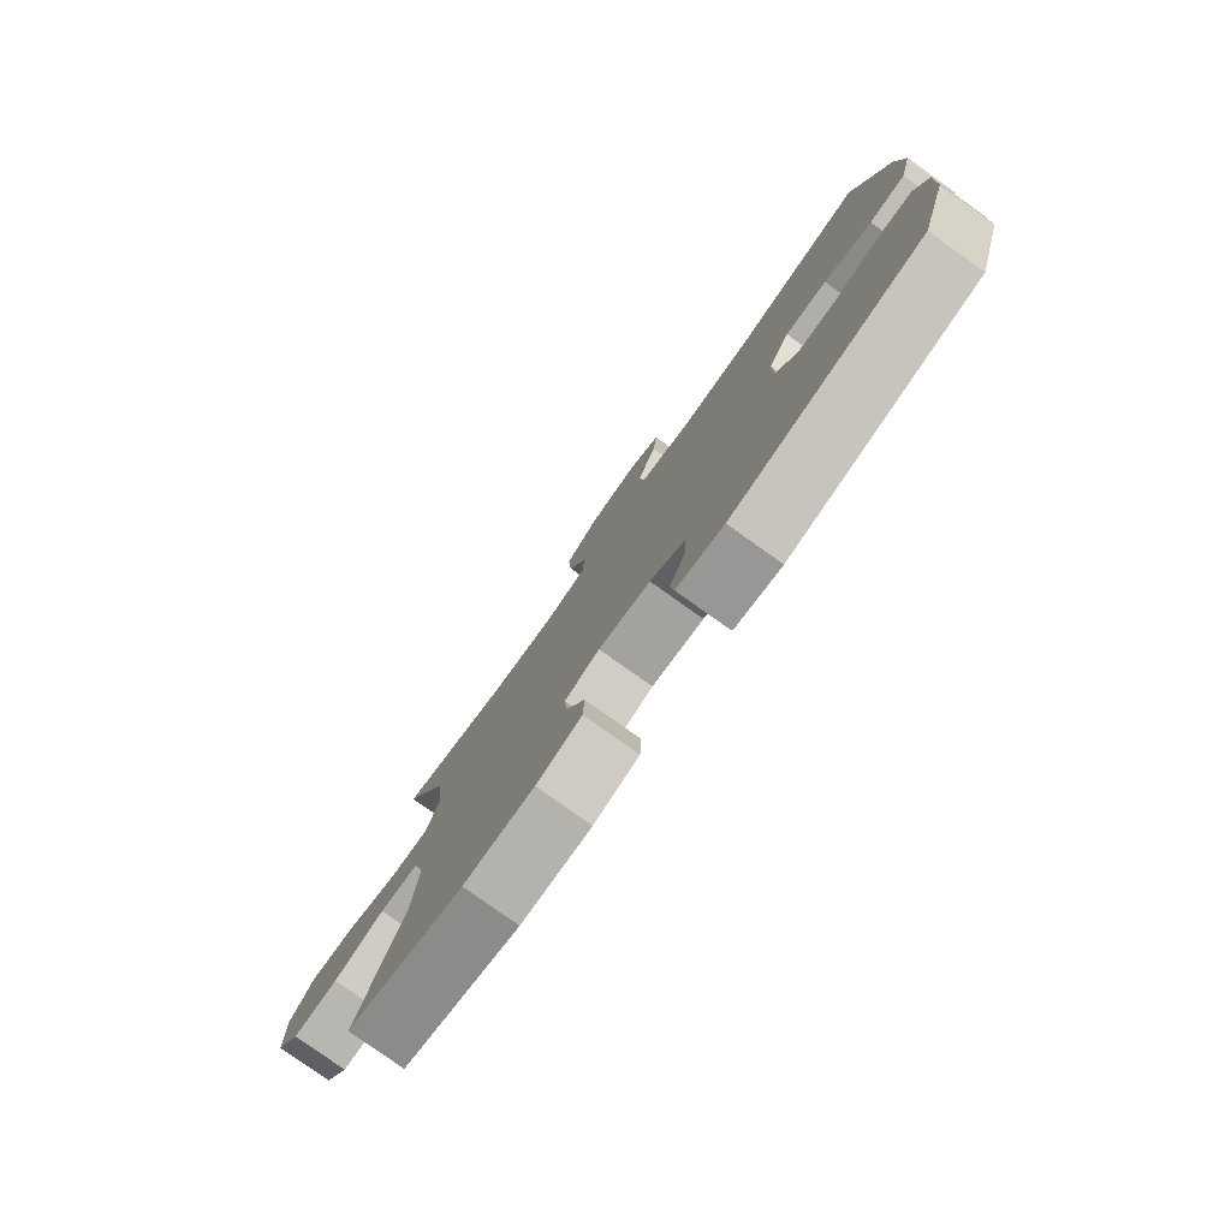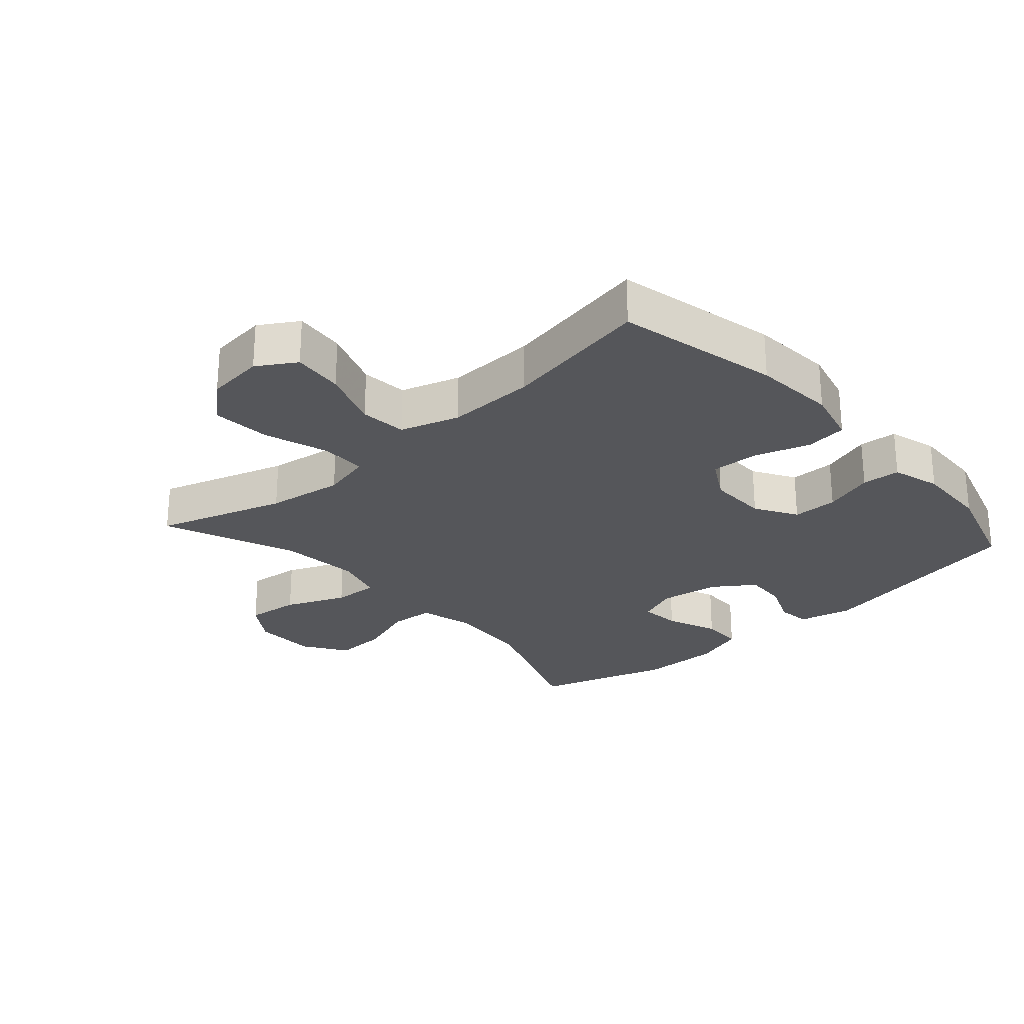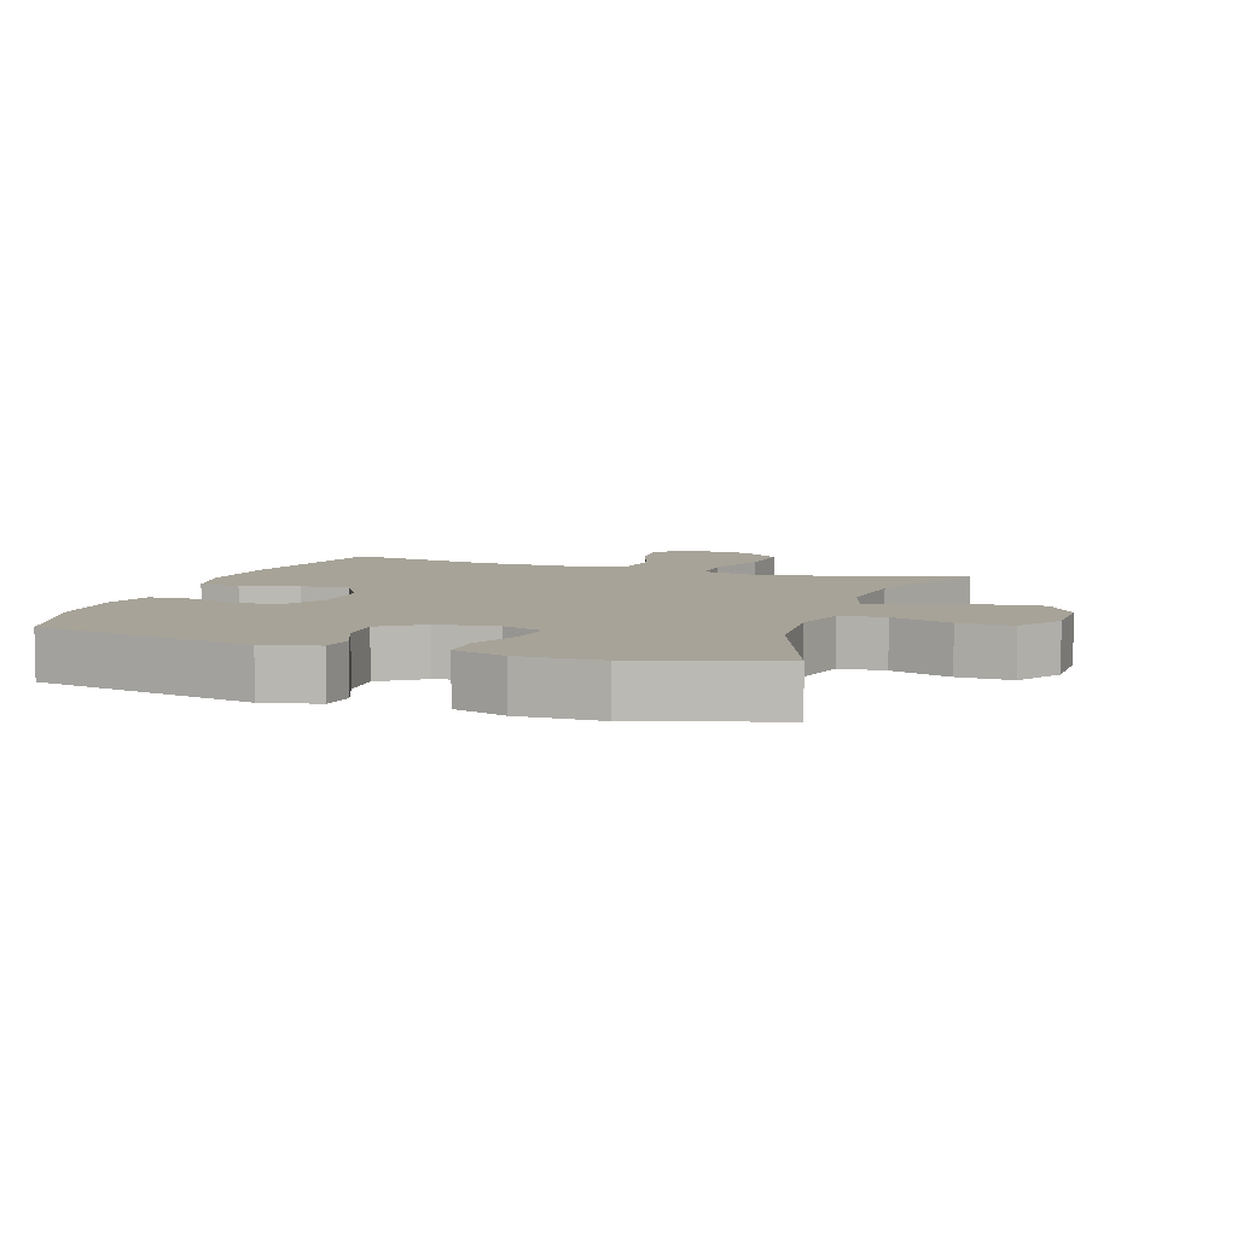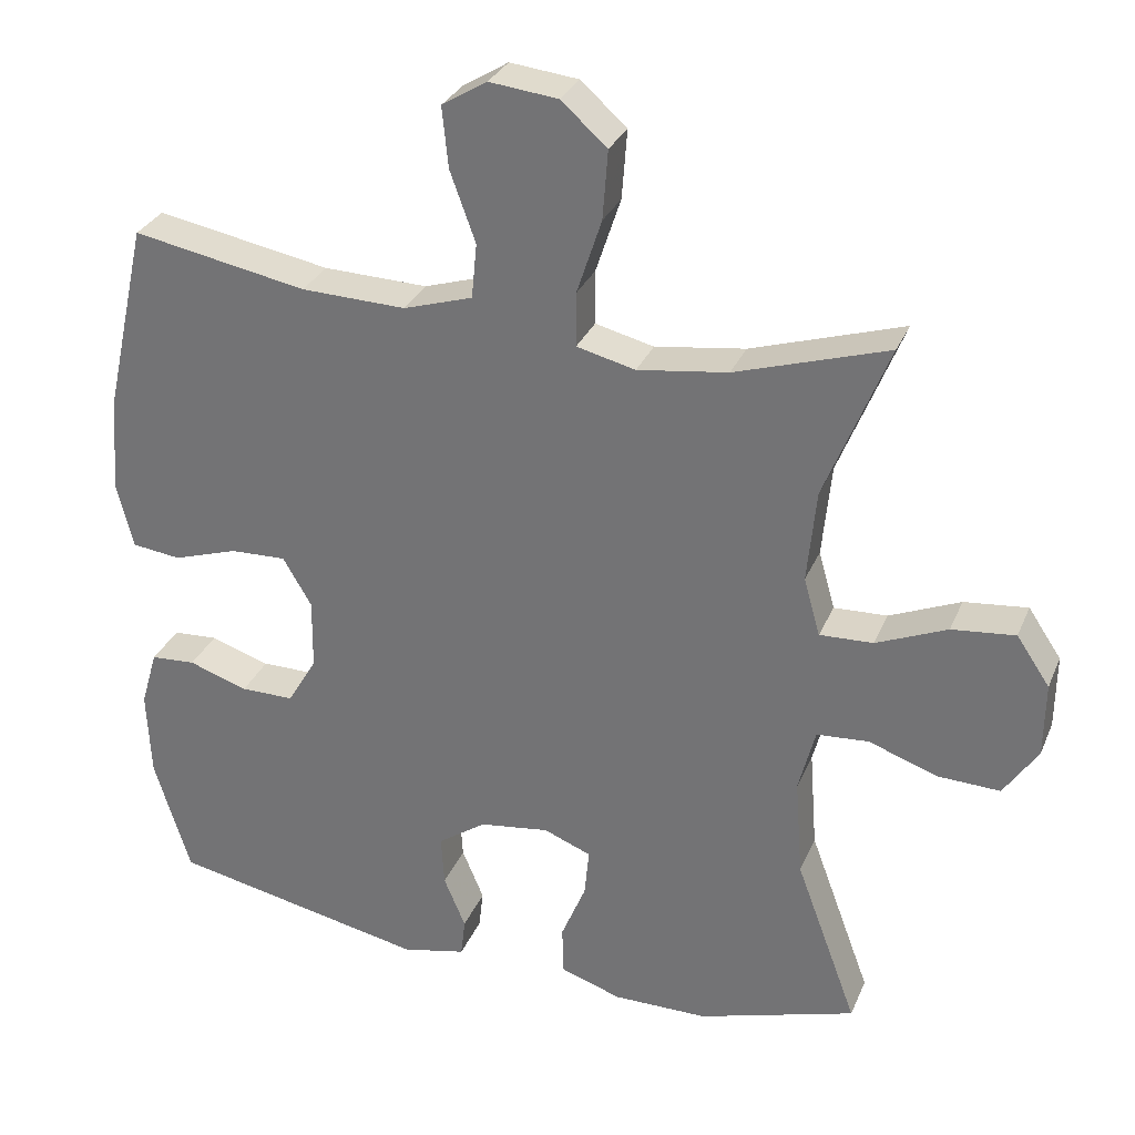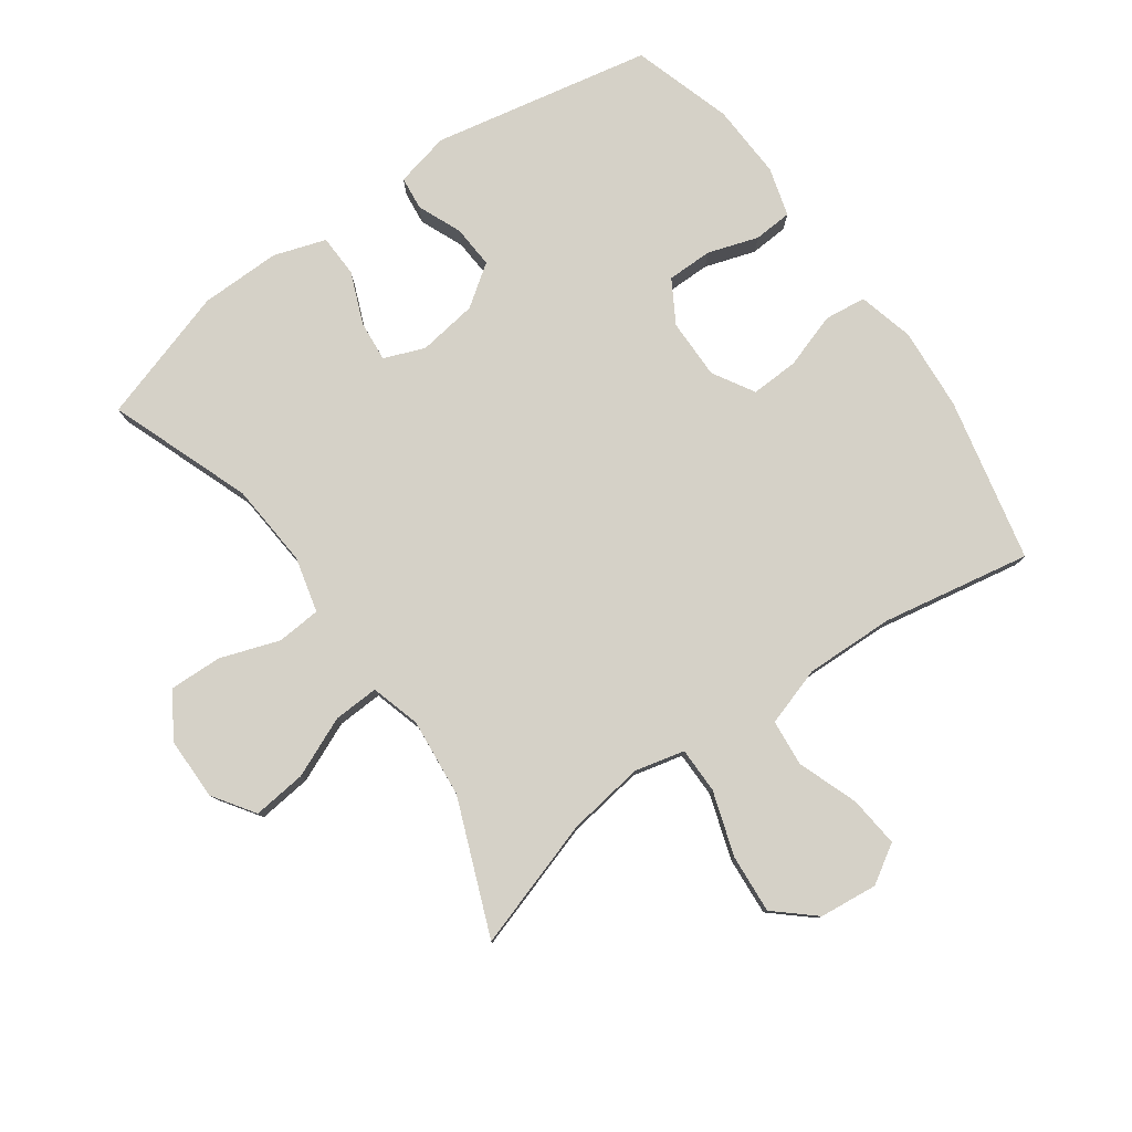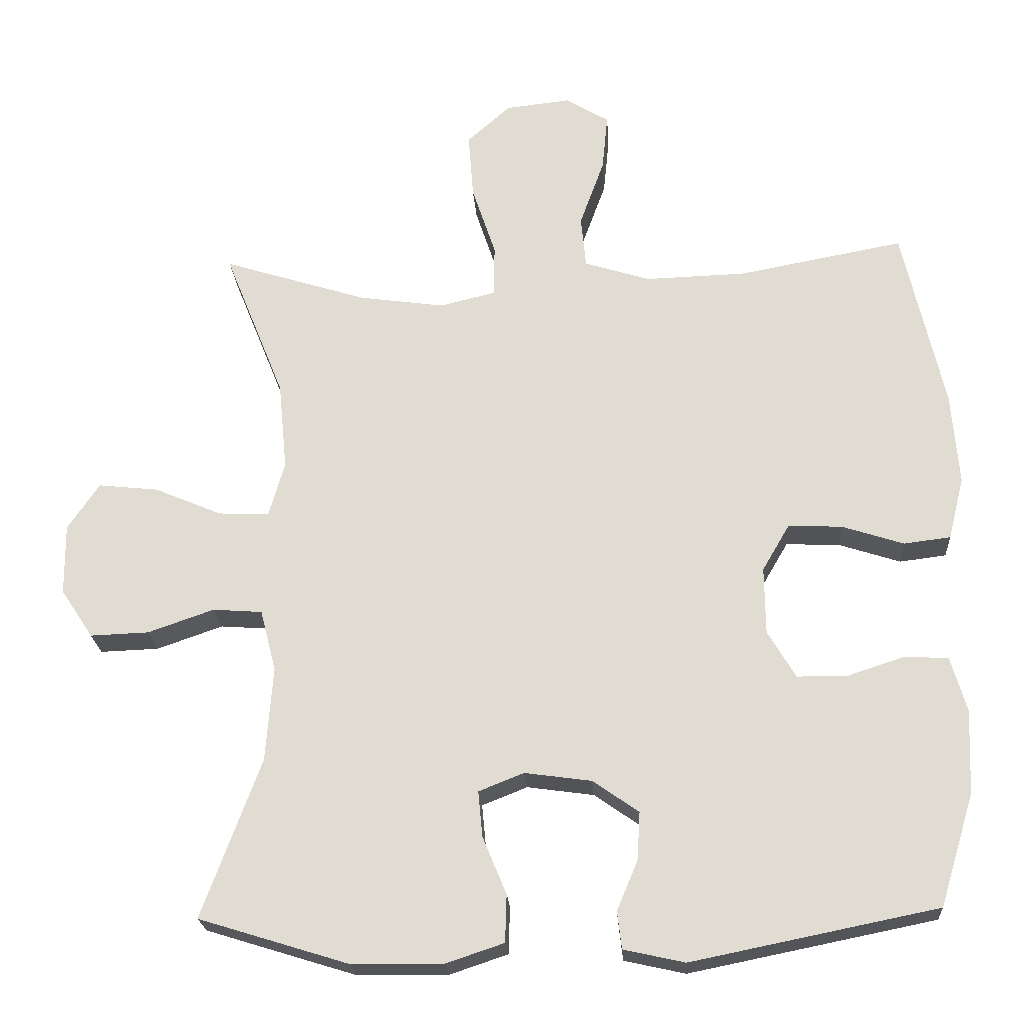
<metadata>
{"format":"obj","ext":"obj","renderer":"f3d","projection":"perspective","resolution":1024,"background":"white","views":[{"elev":-79.8,"azim":54.6,"up":"+Z"},{"elev":-26.0,"azim":41.7,"up":"+Y"},{"elev":6.8,"azim":-161.4,"up":"+Y"},{"elev":30.4,"azim":-159.9,"up":"+Z"},{"elev":79.4,"azim":-35.6,"up":"+Y"},{"elev":-22.5,"azim":3.7,"up":"+Z"}]}
</metadata>
<code>
v 0.5 0.07 -0.5
v 0.158 0.07 -0.569
v 0.073 0.07 -0.55
v 0.067 0.07 -0.498
v 0.096 0.07 -0.429
v 0.1 0.07 -0.362
v 0.036 0.07 -0.317
v -0.057 0.07 -0.304
v -0.12 0.07 -0.329
v -0.114 0.07 -0.393
v -0.081 0.07 -0.473
v -0.083 0.07 -0.539
v -0.164 0.07 -0.566
v -0.29 0.07 -0.565
v -0.5 0.07 -0.5
v -0.418 0.07 -0.278
v -0.408 0.07 -0.146
v -0.43 0.07 -0.06
v -0.499 0.07 -0.055
v -0.591 0.07 -0.087
v -0.673 0.07 -0.09
v -0.718 0.07 -0.022
v -0.719 0.07 0.077
v -0.675 0.07 0.142
v -0.591 0.07 0.133
v -0.497 0.07 0.093
v -0.426 0.07 0.09
v -0.404 0.07 0.167
v -0.416 0.07 0.291
v -0.5 0.07 0.5
v -0.298 0.07 0.436
v -0.178 0.07 0.419
v -0.1 0.07 0.438
v -0.1 0.07 0.51
v -0.133 0.07 0.61
v -0.14 0.07 0.702
v -0.079 0.07 0.756
v 0.012 0.07 0.766
v 0.072 0.07 0.729
v 0.064 0.07 0.649
v 0.03 0.07 0.555
v 0.037 0.07 0.482
v 0.129 0.07 0.453
v 0.268 0.07 0.457
v 0.5 0.07 0.5
v 0.557 0.07 0.245
v 0.567 0.07 0.116
v 0.545 0.07 0.029
v 0.48 0.07 0.021
v 0.394 0.07 0.049
v 0.319 0.07 0.052
v 0.281 0.07 -0.013
v 0.282 0.07 -0.107
v 0.321 0.07 -0.173
v 0.392 0.07 -0.173
v 0.471 0.07 -0.147
v 0.531 0.07 -0.151
v 0.553 0.07 -0.227
v 0.548 0.07 -0.344
v 0.5 0 -0.5
v 0.158 0 -0.569
v 0.073 0 -0.55
v 0.067 0 -0.498
v 0.096 0 -0.429
v 0.1 0 -0.362
v 0.036 0 -0.317
v -0.057 0 -0.304
v -0.12 0 -0.329
v -0.114 0 -0.393
v -0.081 0 -0.473
v -0.083 0 -0.539
v -0.164 0 -0.566
v -0.29 0 -0.565
v -0.5 0 -0.5
v -0.418 0 -0.278
v -0.408 0 -0.146
v -0.43 0 -0.06
v -0.499 0 -0.055
v -0.591 0 -0.087
v -0.673 0 -0.09
v -0.718 0 -0.022
v -0.719 0 0.077
v -0.675 0 0.142
v -0.591 0 0.133
v -0.497 0 0.093
v -0.426 0 0.09
v -0.404 0 0.167
v -0.416 0 0.291
v -0.5 0 0.5
v -0.298 0 0.436
v -0.178 0 0.419
v -0.1 0 0.438
v -0.1 0 0.51
v -0.133 0 0.61
v -0.14 0 0.702
v -0.079 0 0.756
v 0.012 0 0.766
v 0.072 0 0.729
v 0.064 0 0.649
v 0.03 0 0.555
v 0.037 0 0.482
v 0.129 0 0.453
v 0.268 0 0.457
v 0.5 0 0.5
v 0.557 0 0.245
v 0.567 0 0.116
v 0.545 0 0.029
v 0.48 0 0.021
v 0.394 0 0.049
v 0.319 0 0.052
v 0.281 0 -0.013
v 0.282 0 -0.107
v 0.321 0 -0.173
v 0.392 0 -0.173
v 0.471 0 -0.147
v 0.531 0 -0.151
v 0.553 0 -0.227
v 0.548 0 -0.344
f 3 4 5
f 2 3 5
f 1 2 5
f 59 1 5
f 58 59 5
f 57 58 5
f 56 57 5
f 55 56 5
f 54 55 5 6
f 53 54 6 7
f 52 53 7 8
f 51 52 8 9
f 48 49 50
f 47 48 50
f 46 47 50
f 45 46 50
f 44 45 50
f 43 44 50 51
f 42 43 51 9
f 39 40 41
f 38 39 41
f 37 38 41
f 36 37 41
f 35 36 41
f 34 35 41
f 33 34 41 42
f 29 30 31
f 28 29 31 32
f 27 28 32 33
f 24 25 26
f 23 24 26
f 22 23 26
f 21 22 26
f 20 21 26
f 19 20 26
f 18 19 26 27
f 33 42 9
f 27 33 9
f 18 27 9
f 17 18 9
f 14 15 16
f 13 14 16
f 12 13 16
f 11 12 16
f 10 11 16
f 9 10 16 17
f 64 63 62
f 64 62 61
f 64 61 60
f 64 60 118
f 64 118 117
f 64 117 116
f 64 116 115
f 64 115 114
f 65 64 114 113
f 66 65 113 112
f 67 66 112 111
f 68 67 111 110
f 109 108 107
f 109 107 106
f 109 106 105
f 109 105 104
f 109 104 103
f 110 109 103 102
f 68 110 102 101
f 100 99 98
f 100 98 97
f 100 97 96
f 100 96 95
f 100 95 94
f 100 94 93
f 101 100 93 92
f 90 89 88
f 91 90 88 87
f 92 91 87 86
f 85 84 83
f 85 83 82
f 85 82 81
f 85 81 80
f 85 80 79
f 85 79 78
f 86 85 78 77
f 68 101 92
f 68 92 86
f 68 86 77
f 68 77 76
f 75 74 73
f 75 73 72
f 75 72 71
f 75 71 70
f 75 70 69
f 76 75 69 68
f 1 60 61 2
f 2 61 62 3
f 3 62 63 4
f 4 63 64 5
f 5 64 65 6
f 6 65 66 7
f 7 66 67 8
f 8 67 68 9
f 9 68 69 10
f 10 69 70 11
f 11 70 71 12
f 12 71 72 13
f 13 72 73 14
f 14 73 74 15
f 15 74 75 16
f 16 75 76 17
f 17 76 77 18
f 18 77 78 19
f 19 78 79 20
f 20 79 80 21
f 21 80 81 22
f 22 81 82 23
f 23 82 83 24
f 24 83 84 25
f 25 84 85 26
f 26 85 86 27
f 27 86 87 28
f 28 87 88 29
f 29 88 89 30
f 30 89 90 31
f 31 90 91 32
f 32 91 92 33
f 33 92 93 34
f 34 93 94 35
f 35 94 95 36
f 36 95 96 37
f 37 96 97 38
f 38 97 98 39
f 39 98 99 40
f 40 99 100 41
f 41 100 101 42
f 42 101 102 43
f 43 102 103 44
f 44 103 104 45
f 45 104 105 46
f 46 105 106 47
f 47 106 107 48
f 48 107 108 49
f 49 108 109 50
f 50 109 110 51
f 51 110 111 52
f 52 111 112 53
f 53 112 113 54
f 54 113 114 55
f 55 114 115 56
f 56 115 116 57
f 57 116 117 58
f 58 117 118 59
f 59 118 60 1

</code>
